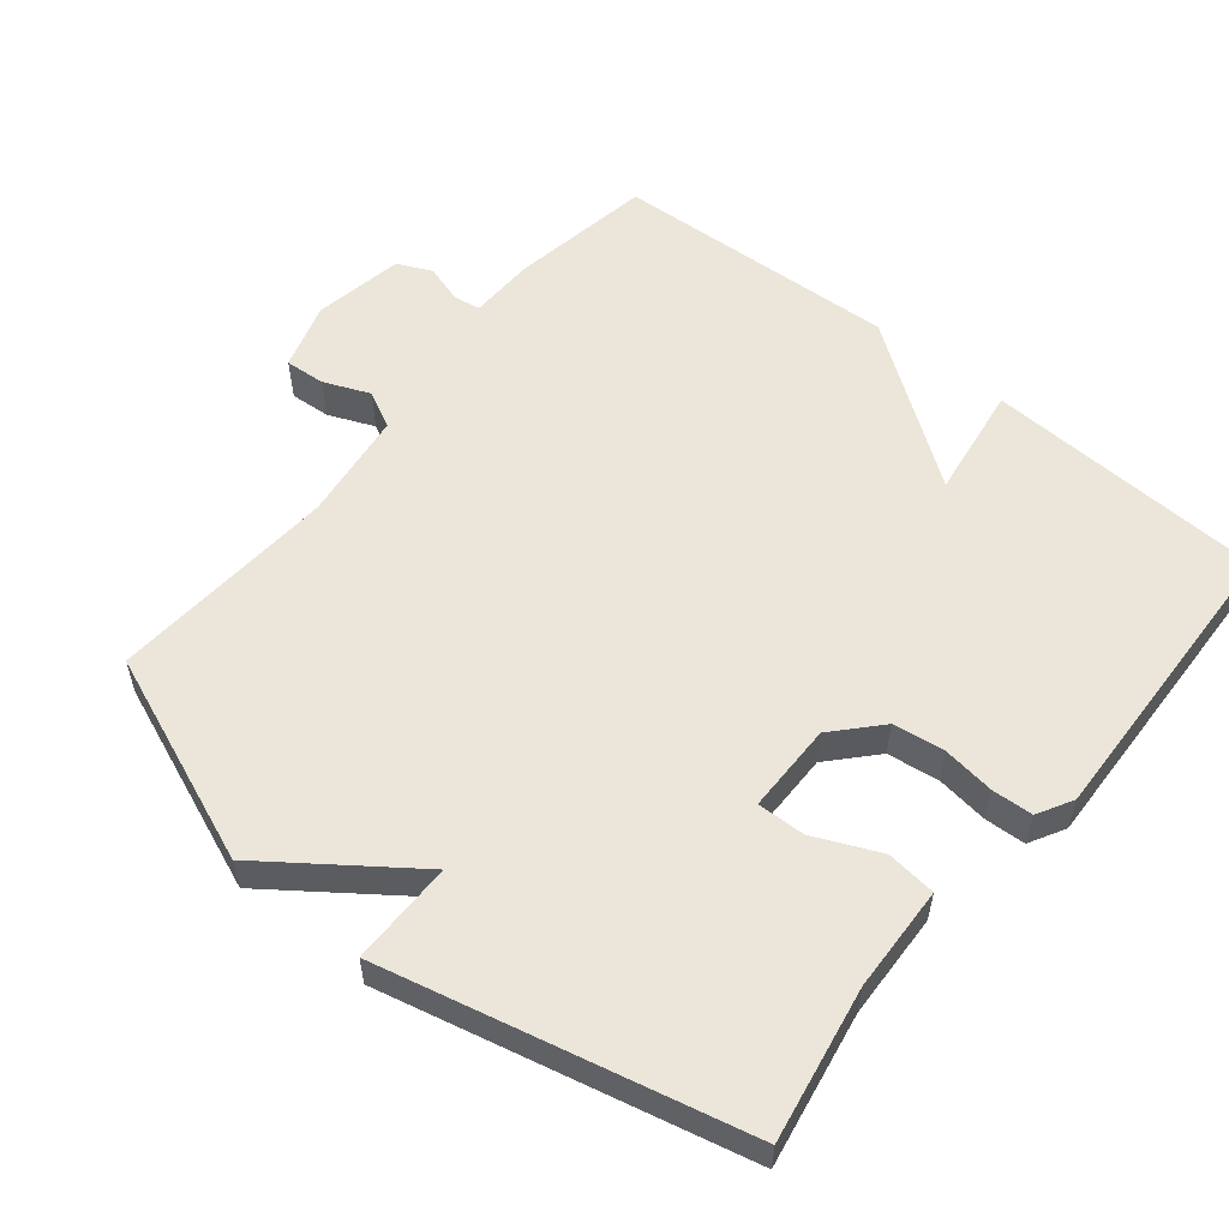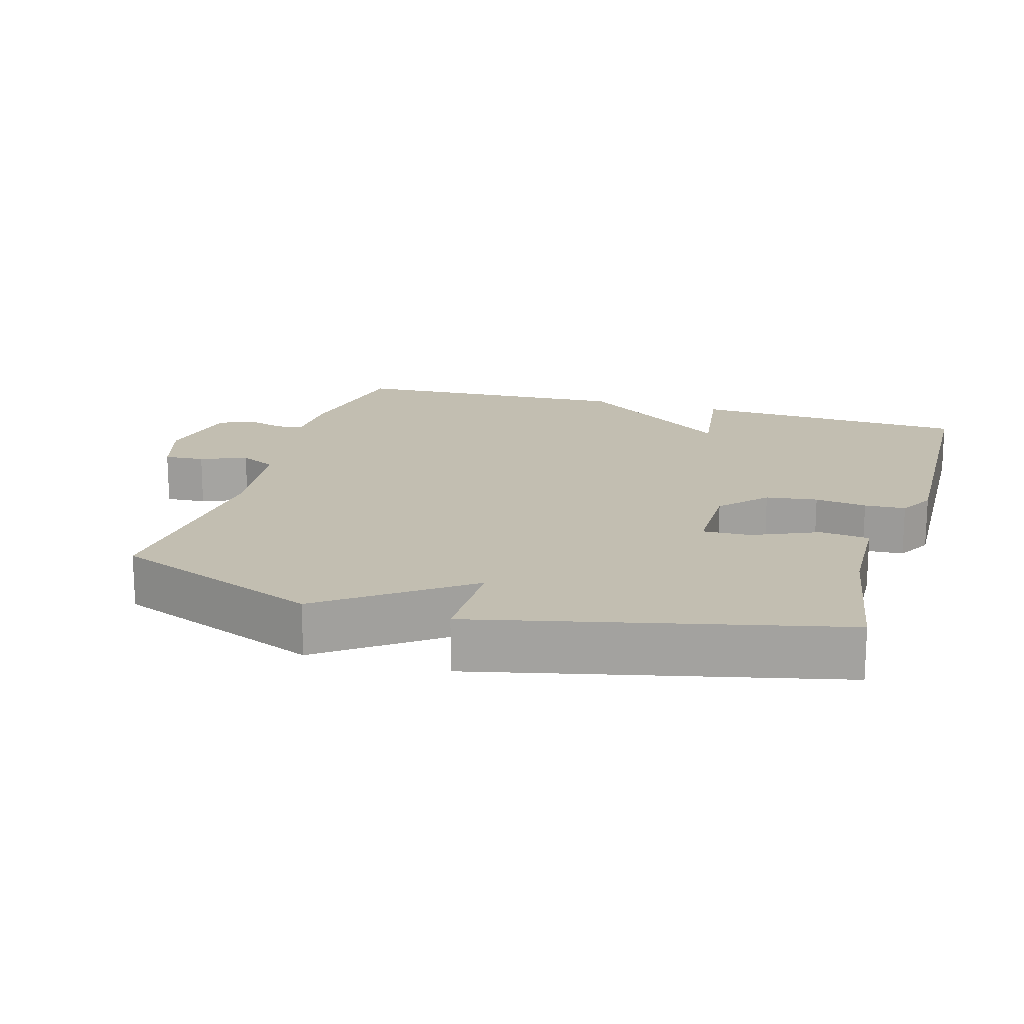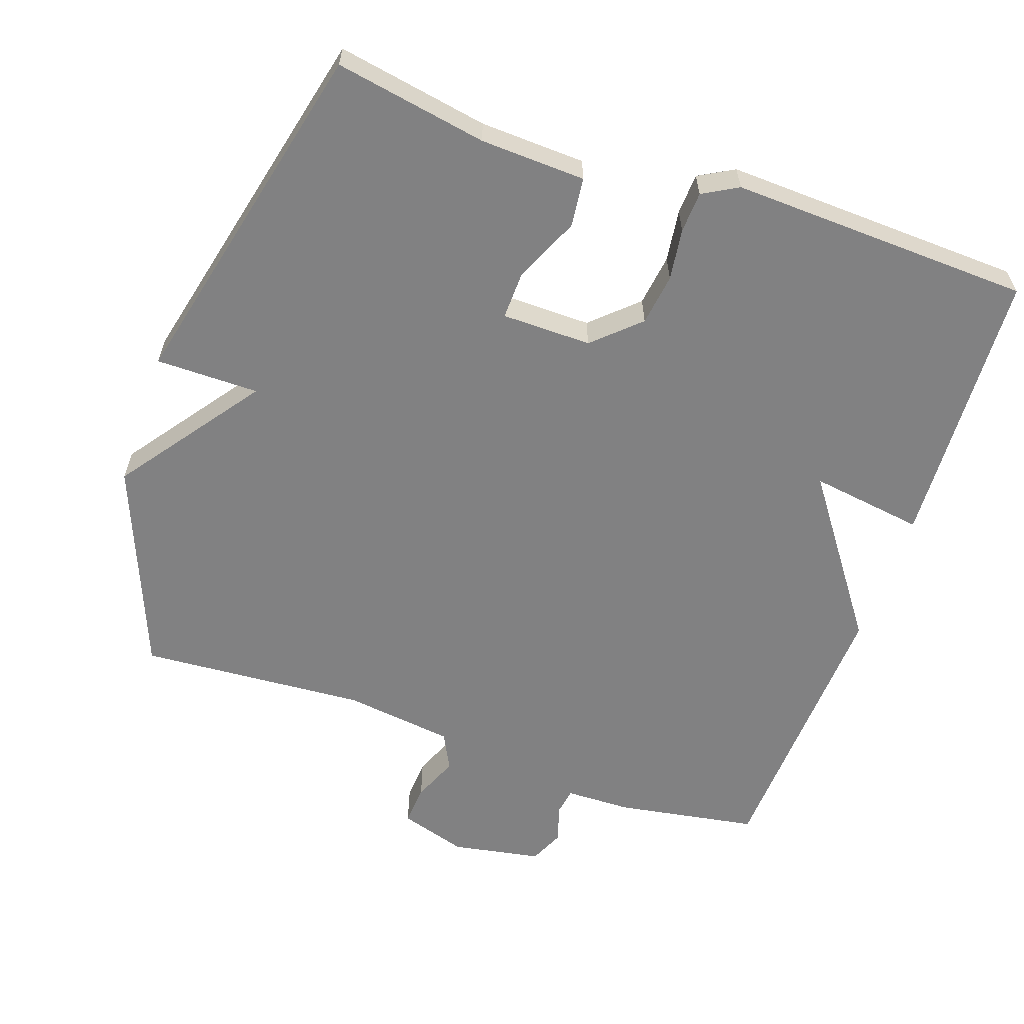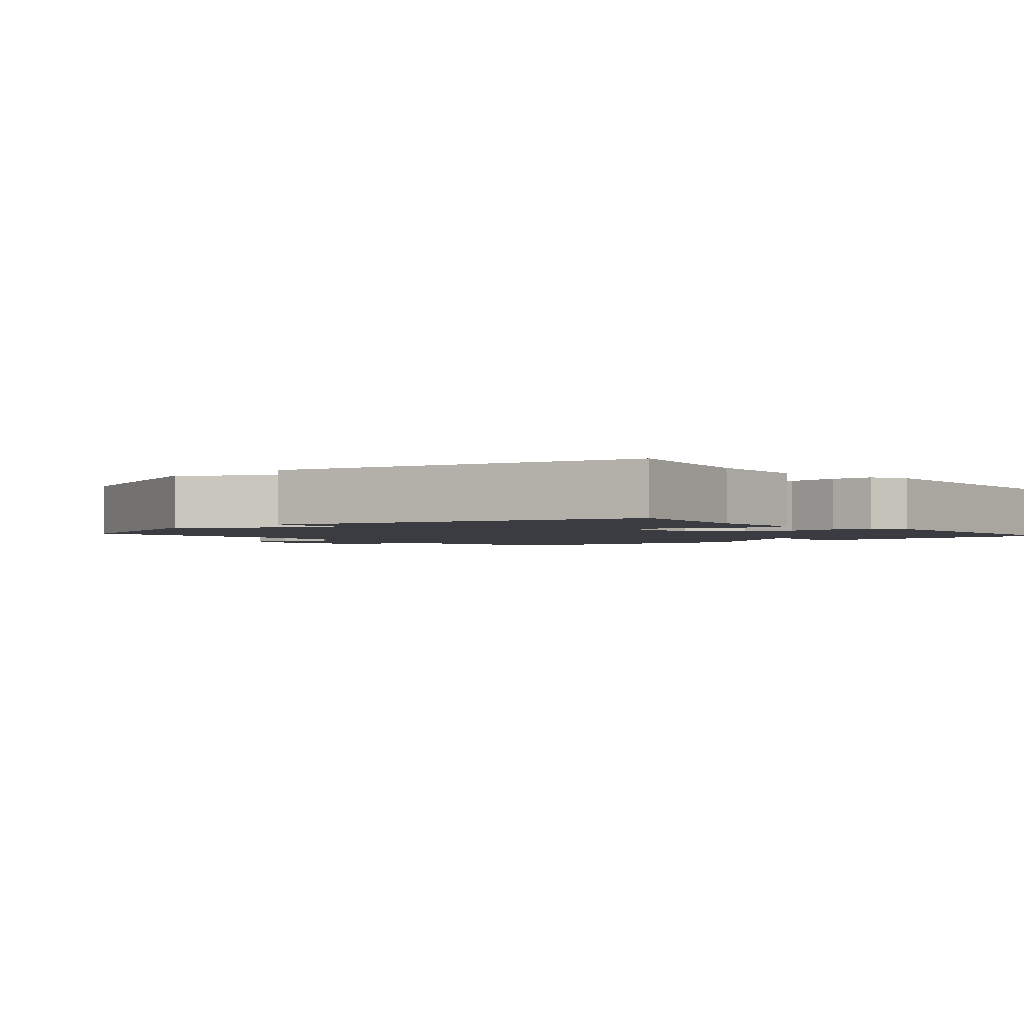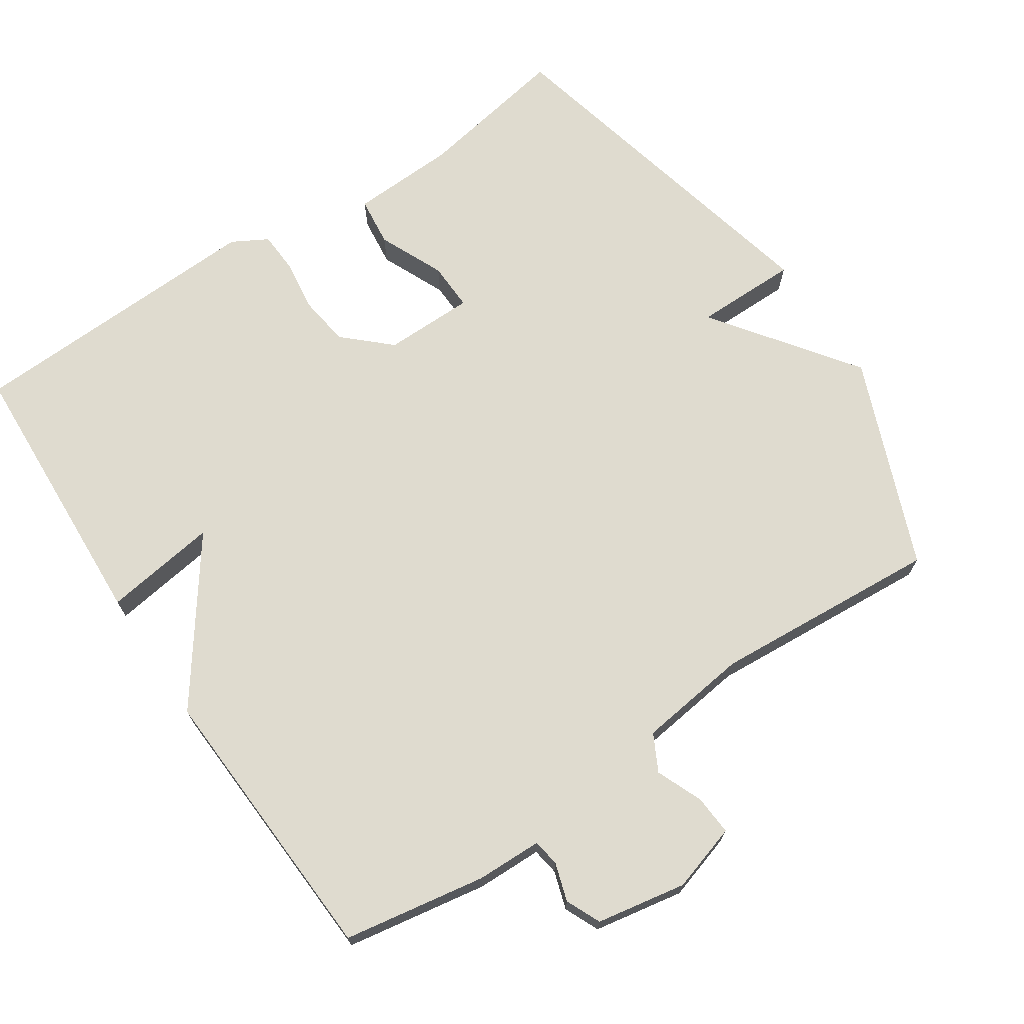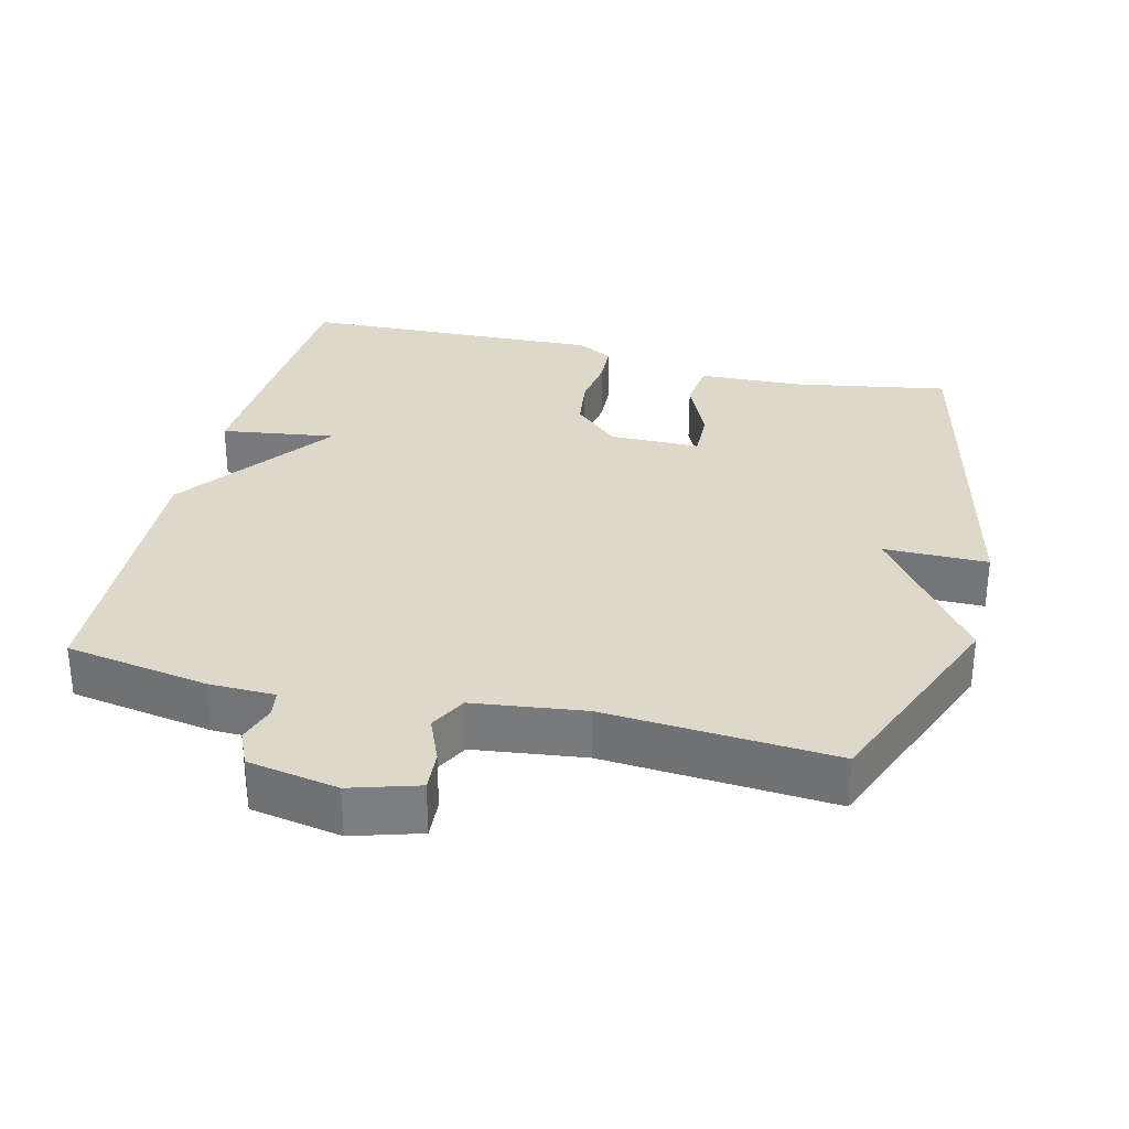
<metadata>
{"format":"obj","ext":"obj","renderer":"f3d","projection":"perspective","resolution":1024,"background":"white","views":[{"elev":55.9,"azim":-50.9,"up":"+Y"},{"elev":17.1,"azim":-73.6,"up":"+Y"},{"elev":-60.4,"azim":-19.2,"up":"+Y"},{"elev":-2.2,"azim":-49.8,"up":"+Y"},{"elev":70.4,"azim":146.2,"up":"+Y"},{"elev":31.0,"azim":-166.1,"up":"+Y"}]}
</metadata>
<code>
v -0.5 0.07 0.5
v -0.285 0.07 0.462
v -0.136 0.07 0.456
v -0.128 0.07 0.386
v -0.169 0.07 0.294
v -0.171 0.07 0.226
v -0.044 0.07 0.225
v 0.02 0.07 0.284
v 0.03 0.07 0.357
v 0.02 0.07 0.43
v 0.023 0.07 0.488
v 0.073 0.07 0.516
v 0.5 0.07 0.5
v 0.52 0.07 0.104
v 0.359 0.07 0.127
v 0.52 0.07 -0.096
v 0.5 0.07 -0.5
v 0.299 0.07 -0.534
v 0.206 0.07 -0.536
v 0.2 0.07 -0.574
v 0.217 0.07 -0.628
v 0.195 0.07 -0.677
v 0.068 0.07 -0.7
v -0.027 0.07 -0.671
v -0.023 0.07 -0.614
v 0.004 0.07 -0.549
v -0.023 0.07 -0.497
v -0.179 0.07 -0.477
v -0.5 0.07 -0.5
v -0.618 0.07 -0.205
v -0.472 0.07 -0.005
v -0.618 0.07 -0.005
v -0.5 0 0.5
v -0.285 0 0.462
v -0.136 0 0.456
v -0.128 0 0.386
v -0.169 0 0.294
v -0.171 0 0.226
v -0.044 0 0.225
v 0.02 0 0.284
v 0.03 0 0.357
v 0.02 0 0.43
v 0.023 0 0.488
v 0.073 0 0.516
v 0.5 0 0.5
v 0.52 0 0.104
v 0.359 0 0.127
v 0.52 0 -0.096
v 0.5 0 -0.5
v 0.299 0 -0.534
v 0.206 0 -0.536
v 0.2 0 -0.574
v 0.217 0 -0.628
v 0.195 0 -0.677
v 0.068 0 -0.7
v -0.027 0 -0.671
v -0.023 0 -0.614
v 0.004 0 -0.549
v -0.023 0 -0.497
v -0.179 0 -0.477
v -0.5 0 -0.5
v -0.618 0 -0.205
v -0.472 0 -0.005
v -0.618 0 -0.005
f 31 32 1 2
f 28 29 30 31
f 27 28 31 2
f 26 27 2
f 24 25 26
f 23 24 26
f 22 23 26
f 21 22 26
f 20 21 26
f 19 20 26
f 17 18 19
f 16 17 19
f 15 16 19
f 15 19 26
f 13 14 15
f 12 13 15
f 11 12 15
f 10 11 15
f 9 10 15
f 8 9 15 26
f 7 8 26
f 6 7 26
f 2 3 4 5
f 2 5 6
f 2 6 26
f 34 33 64 63
f 63 62 61 60
f 34 63 60 59
f 34 59 58
f 58 57 56
f 58 56 55
f 58 55 54
f 58 54 53
f 58 53 52
f 58 52 51
f 51 50 49
f 51 49 48
f 51 48 47
f 58 51 47
f 47 46 45
f 47 45 44
f 47 44 43
f 47 43 42
f 47 42 41
f 58 47 41 40
f 58 40 39
f 58 39 38
f 37 36 35 34
f 38 37 34
f 58 38 34
f 1 33 34 2
f 2 34 35 3
f 3 35 36 4
f 4 36 37 5
f 5 37 38 6
f 6 38 39 7
f 7 39 40 8
f 8 40 41 9
f 9 41 42 10
f 10 42 43 11
f 11 43 44 12
f 12 44 45 13
f 13 45 46 14
f 14 46 47 15
f 15 47 48 16
f 16 48 49 17
f 17 49 50 18
f 18 50 51 19
f 19 51 52 20
f 20 52 53 21
f 21 53 54 22
f 22 54 55 23
f 23 55 56 24
f 24 56 57 25
f 25 57 58 26
f 26 58 59 27
f 27 59 60 28
f 28 60 61 29
f 29 61 62 30
f 30 62 63 31
f 31 63 64 32
f 32 64 33 1

</code>
